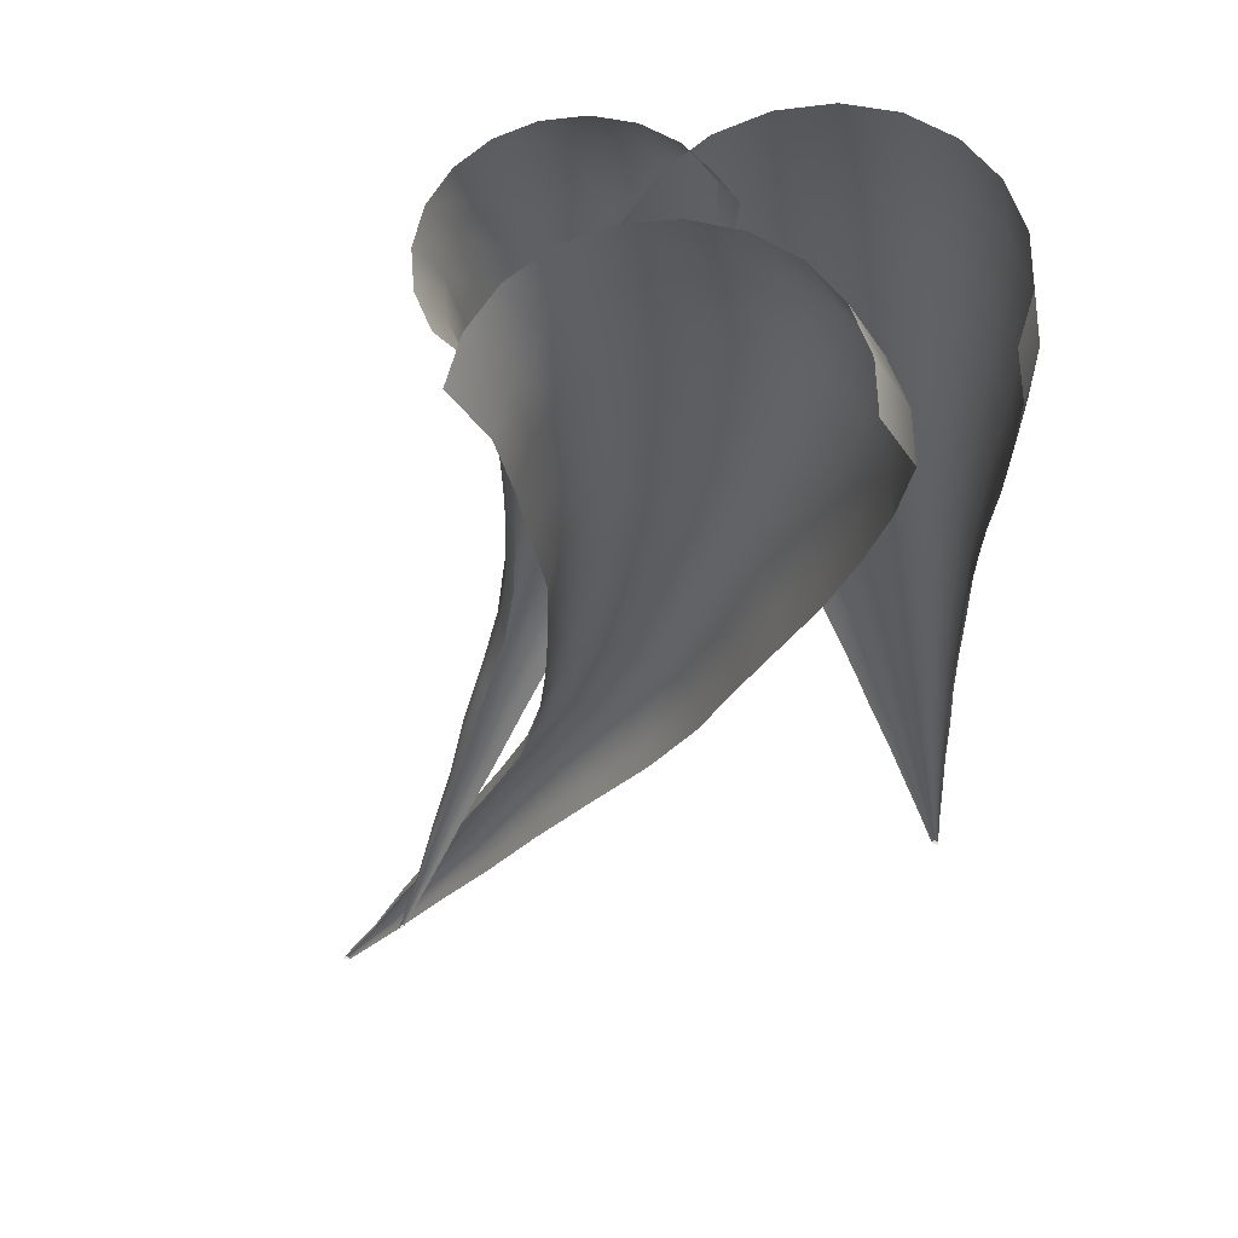
<metadata>
{"format":"obj","ext":"obj","renderer":"f3d","projection":"perspective","resolution":1024,"background":"white","views":[{"elev":-27.1,"azim":10.5,"up":"+Z"}]}
</metadata>
<code>
g default
v -0.7246 -0.09357 0.1343
v -0.7578 -0.09816 0.216
v -0.7642 -0.09997 0.3041
v -0.7432 -0.09885 0.39
v -0.6969 -0.0949 0.4651
v -0.6298 -0.0885 0.5222
v -0.5484 -0.08028 0.5557
v -0.4608 -0.07104 0.5622
v -0.3755 -0.0617 0.5412
v -0.3008 -0.05316 0.4948
v -0.2441 -0.04626 0.4274
v -0.701 0.04288 0.1659
v -0.7342 0.0383 0.2476
v -0.7406 0.03648 0.3357
v -0.7196 0.0376 0.4215
v -0.6733 0.04155 0.4967
v -0.6062 0.04795 0.5538
v -0.5248 0.05617 0.5872
v -0.4372 0.06541 0.5938
v -0.3519 0.07475 0.5728
v -0.2772 0.08329 0.5263
v -0.2205 0.09019 0.4589
v -0.7019 0.1829 0.1751
v -0.7323 0.1787 0.2503
v -0.7382 0.177 0.3313
v -0.719 0.1781 0.4101
v -0.6764 0.1817 0.4792
v -0.6147 0.1876 0.5317
v -0.5399 0.1952 0.5624
v -0.4594 0.2036 0.5685
v -0.3809 0.2122 0.5492
v -0.3123 0.2201 0.5065
v -0.2602 0.2264 0.4445
v -0.7086 0.3237 0.1792
v -0.7359 0.3199 0.2466
v -0.7412 0.3184 0.3191
v -0.7239 0.3193 0.3898
v -0.6857 0.3226 0.4517
v -0.6304 0.3279 0.4987
v -0.5635 0.3346 0.5263
v -0.4913 0.3422 0.5317
v -0.421 0.3499 0.5144
v -0.3595 0.357 0.4761
v -0.3129 0.3627 0.4206
v -0.7133 0.465 0.1841
v -0.7368 0.4618 0.242
v -0.7414 0.4605 0.3045
v -0.7265 0.4613 0.3653
v -0.6937 0.4641 0.4186
v -0.6461 0.4686 0.459
v -0.5884 0.4744 0.4827
v -0.5263 0.481 0.4874
v -0.4659 0.4876 0.4725
v -0.4129 0.4937 0.4396
v -0.3728 0.4985 0.3918
v -0.737 0.6065 0.1749
v -0.7572 0.6037 0.2248
v -0.7611 0.6026 0.2785
v -0.7483 0.6033 0.3309
v -0.7201 0.6057 0.3767
v -0.6791 0.6096 0.4115
v -0.6295 0.6146 0.432
v -0.576 0.6203 0.436
v -0.524 0.626 0.4232
v -0.4784 0.6312 0.3948
v -0.4438 0.6354 0.3537
v -0.7646 0.7479 0.1629
v -0.7818 0.7455 0.2054
v -0.7852 0.7446 0.2512
v -0.7743 0.7452 0.2959
v -0.7502 0.7472 0.3349
v -0.7153 0.7506 0.3646
v -0.673 0.7548 0.382
v -0.6274 0.7596 0.3854
v -0.5831 0.7645 0.3745
v -0.5443 0.7689 0.3503
v -0.5148 0.7725 0.3153
v -0.7982 0.8889 0.1471
v -0.8131 0.8869 0.1838
v -0.8159 0.886 0.2234
v -0.8065 0.8865 0.2619
v -0.7857 0.8883 0.2957
v -0.7556 0.8912 0.3213
v -0.7191 0.8949 0.3363
v -0.6797 0.899 0.3393
v -0.6414 0.9032 0.3299
v -0.6079 0.9071 0.309
v -0.5824 0.9102 0.2787
v -0.8465 1.031 0.1196
v -0.8589 1.029 0.1501
v -0.8613 1.028 0.1829
v -0.8535 1.029 0.2149
v -0.8362 1.03 0.2429
v -0.8112 1.033 0.2642
v -0.7809 1.036 0.2767
v -0.7482 1.039 0.2791
v -0.7164 1.043 0.2713
v -0.6886 1.046 0.254
v -0.6675 1.048 0.2288
v -0.9159 1.173 0.07612
v -0.926 1.172 0.1011
v -0.9279 1.171 0.1279
v -0.9215 1.171 0.1541
v -0.9074 1.173 0.177
v -0.8869 1.174 0.1945
v -0.8621 1.177 0.2047
v -0.8354 1.18 0.2067
v -0.8093 1.183 0.2003
v -0.7866 1.185 0.1861
v -0.7693 1.187 0.1655
v -0.9895 1.315 0.02977
v -0.9978 1.314 0.05017
v -0.9994 1.313 0.07215
v -0.9941 1.314 0.09357
v -0.9826 1.315 0.1123
v -0.9658 1.316 0.1266
v -0.9455 1.318 0.1349
v -0.9237 1.321 0.1365
v -0.9024 1.323 0.1313
v -0.8837 1.325 0.1197
v -0.8696 1.327 0.1029
v -1.051 1.457 -0.007803
v -1.057 1.456 0.007252
v -1.059 1.456 0.02347
v -1.055 1.456 0.03927
v -1.046 1.457 0.05311
v -1.034 1.458 0.06362
v -1.019 1.459 0.06978
v -1.003 1.461 0.07099
v -0.987 1.463 0.06713
v -0.9733 1.464 0.05857
v -0.9628 1.466 0.04616
v -1.125 1.599 -0.05429
v -1.129 1.598 -0.04378
v -1.13 1.598 -0.03245
v -1.128 1.598 -0.02142
v -1.122 1.599 -0.01176
v -1.113 1.6 -0.004425
v -1.102 1.601 -0.000123
v -1.091 1.602 0.000721
v -1.08 1.603 -0.001976
v -1.071 1.604 -0.00795
v -1.063 1.605 -0.01662
v -1.193 1.741 -0.09638
v -1.196 1.74 -0.09049
v -1.196 1.74 -0.08414
v -1.195 1.74 -0.07795
v -1.191 1.741 -0.07253
v -1.186 1.741 -0.06842
v -1.181 1.742 -0.066
v -1.174 1.742 -0.06553
v -1.168 1.743 -0.06704
v -1.163 1.744 -0.07039
v -1.159 1.744 -0.07525
v -1.271 1.883 -0.1454
v -1.271 1.883 -0.1437
v -1.271 1.883 -0.1417
v -1.271 1.883 -0.1399
v -1.27 1.883 -0.1383
v -1.269 1.883 -0.137
v -1.267 1.883 -0.1363
v -1.265 1.883 -0.1362
v -1.263 1.883 -0.1366
v -1.261 1.884 -0.1376
v -1.26 1.884 -0.1391
v -1.265 1.883 -0.1423
g pCylinder39
f 1 2 13 12
f 2 3 14 13
f 3 4 15 14
f 4 5 16 15
f 5 6 17 16
f 6 7 18 17
f 7 8 19 18
f 8 9 20 19
f 9 10 21 20
f 10 11 22 21
f 12 13 24 23
f 13 14 25 24
f 14 15 26 25
f 15 16 27 26
f 16 17 28 27
f 17 18 29 28
f 18 19 30 29
f 19 20 31 30
f 20 21 32 31
f 21 22 33 32
f 23 24 35 34
f 24 25 36 35
f 25 26 37 36
f 26 27 38 37
f 27 28 39 38
f 28 29 40 39
f 29 30 41 40
f 30 31 42 41
f 31 32 43 42
f 32 33 44 43
f 34 35 46 45
f 35 36 47 46
f 36 37 48 47
f 37 38 49 48
f 38 39 50 49
f 39 40 51 50
f 40 41 52 51
f 41 42 53 52
f 42 43 54 53
f 43 44 55 54
f 45 46 57 56
f 46 47 58 57
f 47 48 59 58
f 48 49 60 59
f 49 50 61 60
f 50 51 62 61
f 51 52 63 62
f 52 53 64 63
f 53 54 65 64
f 54 55 66 65
f 56 57 68 67
f 57 58 69 68
f 58 59 70 69
f 59 60 71 70
f 60 61 72 71
f 61 62 73 72
f 62 63 74 73
f 63 64 75 74
f 64 65 76 75
f 65 66 77 76
f 67 68 79 78
f 68 69 80 79
f 69 70 81 80
f 70 71 82 81
f 71 72 83 82
f 72 73 84 83
f 73 74 85 84
f 74 75 86 85
f 75 76 87 86
f 76 77 88 87
f 78 79 90 89
f 79 80 91 90
f 80 81 92 91
f 81 82 93 92
f 82 83 94 93
f 83 84 95 94
f 84 85 96 95
f 85 86 97 96
f 86 87 98 97
f 87 88 99 98
f 89 90 101 100
f 90 91 102 101
f 91 92 103 102
f 92 93 104 103
f 93 94 105 104
f 94 95 106 105
f 95 96 107 106
f 96 97 108 107
f 97 98 109 108
f 98 99 110 109
f 100 101 112 111
f 101 102 113 112
f 102 103 114 113
f 103 104 115 114
f 104 105 116 115
f 105 106 117 116
f 106 107 118 117
f 107 108 119 118
f 108 109 120 119
f 109 110 121 120
f 111 112 123 122
f 112 113 124 123
f 113 114 125 124
f 114 115 126 125
f 115 116 127 126
f 116 117 128 127
f 117 118 129 128
f 118 119 130 129
f 119 120 131 130
f 120 121 132 131
f 122 123 134 133
f 123 124 135 134
f 124 125 136 135
f 125 126 137 136
f 126 127 138 137
f 127 128 139 138
f 128 129 140 139
f 129 130 141 140
f 130 131 142 141
f 131 132 143 142
f 133 134 145 144
f 134 135 146 145
f 135 136 147 146
f 136 137 148 147
f 137 138 149 148
f 138 139 150 149
f 139 140 151 150
f 140 141 152 151
f 141 142 153 152
f 142 143 154 153
f 144 145 156 155
f 145 146 157 156
f 146 147 158 157
f 147 148 159 158
f 148 149 160 159
f 149 150 161 160
f 150 151 162 161
f 151 152 163 162
f 152 153 164 163
f 153 154 165 164
f 155 156 166
f 156 157 166
f 157 158 166
f 158 159 166
f 159 160 166
f 160 161 166
f 161 162 166
f 162 163 166
f 163 164 166
f 164 165 166
g default
v -0.7066 -0.07833 0.02768
v -0.6753 -0.07642 0.1376
v -0.6118 -0.07089 0.2325
v -0.5222 -0.06228 0.3031
v -0.4154 -0.05143 0.3424
v -0.3018 -0.0394 0.3466
v -0.1925 -0.02737 0.3153
v -0.09819 -0.01652 0.2516
v -0.02814 -0.00791 0.1616
v 0.01081 -0.00238 0.05429
v 0.01485 -0.000475 -0.05996
v -0.6628 0.1002 0.02998
v -0.6315 0.1021 0.1399
v -0.568 0.1076 0.2348
v -0.4784 0.1162 0.3054
v -0.3716 0.1271 0.3447
v -0.258 0.1391 0.3489
v -0.1487 0.1511 0.3176
v -0.05439 0.162 0.2539
v 0.01567 0.1706 0.164
v 0.05462 0.1761 0.0566
v 0.05865 0.178 -0.05765
v -0.6618 0.2818 0.02875
v -0.6331 0.2835 0.1298
v -0.5747 0.2886 0.2171
v -0.4923 0.2965 0.2819
v -0.3942 0.3065 0.3181
v -0.2897 0.3176 0.3219
v -0.1892 0.3286 0.2932
v -0.1026 0.3386 0.2346
v -0.03817 0.3465 0.1519
v -0.002367 0.3516 0.05321
v 0.001343 0.3534 -0.05181
v -0.6709 0.464 0.02686
v -0.6451 0.4656 0.1174
v -0.5928 0.4701 0.1956
v -0.5191 0.4772 0.2537
v -0.4311 0.4862 0.2861
v -0.3375 0.4961 0.2895
v -0.2475 0.506 0.2638
v -0.1699 0.5149 0.2113
v -0.1122 0.522 0.1372
v -0.08009 0.5265 0.04878
v -0.07676 0.5281 -0.04531
v -0.6775 0.647 0.02414
v -0.6553 0.6483 0.1021
v -0.6103 0.6522 0.1693
v -0.5468 0.6583 0.2194
v -0.4711 0.666 0.2472
v -0.3906 0.6745 0.2502
v -0.3131 0.6831 0.228
v -0.2462 0.6908 0.1828
v -0.1966 0.6969 0.1191
v -0.169 0.7008 0.043
v -0.1661 0.7021 -0.03797
v -0.7145 0.8293 0.02212
v -0.6954 0.8304 0.0892
v -0.6567 0.8338 0.1471
v -0.602 0.8391 0.1902
v -0.5369 0.8457 0.2141
v -0.4675 0.853 0.2167
v -0.4009 0.8604 0.1976
v -0.3433 0.867 0.1587
v -0.3006 0.8722 0.1039
v -0.2768 0.8756 0.03836
v -0.2744 0.8768 -0.03134
v -0.7577 1.011 0.02047
v -0.7415 1.012 0.07764
v -0.7084 1.015 0.127
v -0.6619 1.02 0.1637
v -0.6064 1.025 0.1841
v -0.5473 1.032 0.1863
v -0.4905 1.038 0.17
v -0.4414 1.043 0.1369
v -0.405 1.048 0.09012
v -0.3848 1.051 0.03431
v -0.3827 1.052 -0.02508
v -0.8101 1.193 0.01968
v -0.7961 1.193 0.06905
v -0.7675 1.196 0.1117
v -0.7273 1.2 0.1434
v -0.6794 1.205 0.161
v -0.6283 1.21 0.1629
v -0.5793 1.215 0.1488
v -0.5369 1.22 0.1202
v -0.5055 1.224 0.07983
v -0.488 1.227 0.03163
v -0.4862 1.227 -0.01968
v -0.8869 1.374 0.01864
v -0.8753 1.375 0.05962
v -0.8516 1.377 0.09499
v -0.8182 1.38 0.1213
v -0.7784 1.384 0.1359
v -0.7361 1.388 0.1375
v -0.6953 1.393 0.1259
v -0.6602 1.397 0.1021
v -0.6341 1.4 0.06857
v -0.6195 1.402 0.02856
v -0.618 1.403 -0.01402
v -0.9978 1.555 0.01798
v -0.9883 1.556 0.05153
v -0.9689 1.557 0.08048
v -0.9416 1.56 0.102
v -0.909 1.563 0.114
v -0.8743 1.567 0.1153
v -0.841 1.571 0.1057
v -0.8122 1.574 0.08629
v -0.7908 1.577 0.05885
v -0.779 1.578 0.0261
v -0.7777 1.579 -0.008756
v -1.115 1.736 0.01785
v -1.108 1.736 0.04529
v -1.092 1.738 0.06897
v -1.069 1.74 0.08657
v -1.043 1.742 0.09638
v -1.014 1.745 0.09743
v -0.9871 1.748 0.08963
v -0.9636 1.751 0.07372
v -0.9461 1.753 0.05128
v -0.9364 1.755 0.02449
v -0.9354 1.755 -0.004016
v -1.214 1.917 0.01729
v -1.208 1.917 0.03754
v -1.196 1.918 0.05501
v -1.18 1.92 0.068
v -1.16 1.922 0.07524
v -1.139 1.924 0.07602
v -1.119 1.926 0.07026
v -1.102 1.928 0.05852
v -1.089 1.93 0.04196
v -1.082 1.931 0.02219
v -1.081 1.931 0.001155
v -1.332 2.097 0.01716
v -1.328 2.098 0.0313
v -1.32 2.098 0.0435
v -1.308 2.099 0.05257
v -1.294 2.101 0.05762
v -1.28 2.102 0.05816
v -1.266 2.104 0.05414
v -1.254 2.105 0.04595
v -1.245 2.106 0.03438
v -1.24 2.107 0.02058
v -1.239 2.107 0.005896
v -1.44 2.278 0.01699
v -1.438 2.278 0.02492
v -1.433 2.279 0.03176
v -1.427 2.279 0.03685
v -1.419 2.28 0.03968
v -1.411 2.281 0.03999
v -1.403 2.282 0.03773
v -1.396 2.283 0.03313
v -1.391 2.283 0.02665
v -1.389 2.284 0.01891
v -1.388 2.284 0.01068
v -1.564 2.459 0.01709
v -1.563 2.459 0.01946
v -1.562 2.459 0.02151
v -1.56 2.459 0.02303
v -1.558 2.459 0.02388
v -1.555 2.459 0.02397
v -1.553 2.46 0.0233
v -1.551 2.46 0.02192
v -1.549 2.46 0.01998
v -1.548 2.46 0.01766
v -1.548 2.46 0.01519
v -1.556 2.459 0.01614
g pCylinder37
f 167 168 179 178
f 168 169 180 179
f 169 170 181 180
f 170 171 182 181
f 171 172 183 182
f 172 173 184 183
f 173 174 185 184
f 174 175 186 185
f 175 176 187 186
f 176 177 188 187
f 178 179 190 189
f 179 180 191 190
f 180 181 192 191
f 181 182 193 192
f 182 183 194 193
f 183 184 195 194
f 184 185 196 195
f 185 186 197 196
f 186 187 198 197
f 187 188 199 198
f 189 190 201 200
f 190 191 202 201
f 191 192 203 202
f 192 193 204 203
f 193 194 205 204
f 194 195 206 205
f 195 196 207 206
f 196 197 208 207
f 197 198 209 208
f 198 199 210 209
f 200 201 212 211
f 201 202 213 212
f 202 203 214 213
f 203 204 215 214
f 204 205 216 215
f 205 206 217 216
f 206 207 218 217
f 207 208 219 218
f 208 209 220 219
f 209 210 221 220
f 211 212 223 222
f 212 213 224 223
f 213 214 225 224
f 214 215 226 225
f 215 216 227 226
f 216 217 228 227
f 217 218 229 228
f 218 219 230 229
f 219 220 231 230
f 220 221 232 231
f 222 223 234 233
f 223 224 235 234
f 224 225 236 235
f 225 226 237 236
f 226 227 238 237
f 227 228 239 238
f 228 229 240 239
f 229 230 241 240
f 230 231 242 241
f 231 232 243 242
f 233 234 245 244
f 234 235 246 245
f 235 236 247 246
f 236 237 248 247
f 237 238 249 248
f 238 239 250 249
f 239 240 251 250
f 240 241 252 251
f 241 242 253 252
f 242 243 254 253
f 244 245 256 255
f 245 246 257 256
f 246 247 258 257
f 247 248 259 258
f 248 249 260 259
f 249 250 261 260
f 250 251 262 261
f 251 252 263 262
f 252 253 264 263
f 253 254 265 264
f 255 256 267 266
f 256 257 268 267
f 257 258 269 268
f 258 259 270 269
f 259 260 271 270
f 260 261 272 271
f 261 262 273 272
f 262 263 274 273
f 263 264 275 274
f 264 265 276 275
f 266 267 278 277
f 267 268 279 278
f 268 269 280 279
f 269 270 281 280
f 270 271 282 281
f 271 272 283 282
f 272 273 284 283
f 273 274 285 284
f 274 275 286 285
f 275 276 287 286
f 277 278 289 288
f 278 279 290 289
f 279 280 291 290
f 280 281 292 291
f 281 282 293 292
f 282 283 294 293
f 283 284 295 294
f 284 285 296 295
f 285 286 297 296
f 286 287 298 297
f 288 289 300 299
f 289 290 301 300
f 290 291 302 301
f 291 292 303 302
f 292 293 304 303
f 293 294 305 304
f 294 295 306 305
f 295 296 307 306
f 296 297 308 307
f 297 298 309 308
f 299 300 311 310
f 300 301 312 311
f 301 302 313 312
f 302 303 314 313
f 303 304 315 314
f 304 305 316 315
f 305 306 317 316
f 306 307 318 317
f 307 308 319 318
f 308 309 320 319
f 310 311 322 321
f 311 312 323 322
f 312 313 324 323
f 313 314 325 324
f 314 315 326 325
f 315 316 327 326
f 316 317 328 327
f 317 318 329 328
f 318 319 330 329
f 319 320 331 330
f 321 322 332
f 322 323 332
f 323 324 332
f 324 325 332
f 325 326 332
f 326 327 332
f 327 328 332
f 328 329 332
f 329 330 332
f 330 331 332
g default
v -0.4069 -0.05195 0.3443
v -0.3411 -0.05235 0.4379
v -0.2497 -0.05216 0.5065
v -0.1415 -0.0514 0.5435
v -0.0272 -0.05016 0.5453
v 0.08206 -0.04854 0.5116
v 0.1756 -0.04672 0.4458
v 0.2442 -0.04486 0.3544
v 0.2812 -0.04315 0.2462
v 0.2829 -0.04176 0.1319
v 0.2493 -0.04081 0.02265
v -0.4089 0.1275 0.3465
v -0.3431 0.1271 0.44
v -0.2517 0.1273 0.5086
v -0.1435 0.1281 0.5456
v -0.02919 0.1293 0.5474
v 0.08007 0.1309 0.5138
v 0.1736 0.1328 0.448
v 0.2422 0.1346 0.3566
v 0.2792 0.1363 0.2484
v 0.2809 0.1377 0.1341
v 0.2473 0.1387 0.02481
v -0.3844 0.3075 0.3357
v -0.3239 0.3071 0.4216
v -0.2399 0.3073 0.4847
v -0.1404 0.308 0.5187
v -0.03535 0.3091 0.5203
v 0.06509 0.3106 0.4894
v 0.151 0.3123 0.429
v 0.2141 0.314 0.3449
v 0.2481 0.3156 0.2455
v 0.2497 0.3168 0.1404
v 0.2188 0.3177 0.03996
v -0.355 0.4875 0.3224
v -0.3008 0.4872 0.3995
v -0.2255 0.4873 0.456
v -0.1364 0.4879 0.4864
v -0.04228 0.489 0.4879
v 0.04771 0.4903 0.4602
v 0.1247 0.4918 0.406
v 0.1812 0.4933 0.3307
v 0.2117 0.4947 0.2416
v 0.2131 0.4959 0.1475
v 0.1854 0.4967 0.0575
v -0.3193 0.6676 0.3061
v -0.2727 0.6673 0.3724
v -0.2079 0.6675 0.421
v -0.1312 0.668 0.4473
v -0.05019 0.6689 0.4485
v 0.02725 0.67 0.4247
v 0.09353 0.6713 0.3781
v 0.1422 0.6726 0.3133
v 0.1684 0.6738 0.2366
v 0.1696 0.6748 0.1556
v 0.1458 0.6755 0.07812
v -0.2889 0.8476 0.2924
v -0.2488 0.8474 0.3495
v -0.193 0.8475 0.3913
v -0.127 0.848 0.4139
v -0.05728 0.8487 0.415
v 0.009382 0.8497 0.3945
v 0.06643 0.8508 0.3543
v 0.1083 0.852 0.2985
v 0.1309 0.853 0.2325
v 0.1319 0.8539 0.1628
v 0.1114 0.8544 0.09615
v -0.2613 1.028 0.2801
v -0.2271 1.027 0.3287
v -0.1796 1.028 0.3643
v -0.1234 1.028 0.3836
v -0.06392 1.029 0.3845
v -0.007121 1.029 0.367
v 0.04149 1.03 0.3328
v 0.07716 1.031 0.2853
v 0.09639 1.032 0.229
v 0.0973 1.033 0.1696
v 0.0798 1.033 0.1128
v -0.2401 1.208 0.2708
v -0.2105 1.207 0.3128
v -0.1695 1.207 0.3436
v -0.1209 1.208 0.3602
v -0.06957 1.208 0.361
v -0.02051 1.209 0.3459
v 0.02148 1.21 0.3164
v 0.05229 1.211 0.2753
v 0.0689 1.211 0.2268
v 0.06968 1.212 0.1754
v 0.05457 1.213 0.1264
v -0.217 1.387 0.2607
v -0.1925 1.387 0.2956
v -0.1584 1.387 0.3211
v -0.1181 1.388 0.3349
v -0.0755 1.388 0.3356
v -0.03478 1.389 0.323
v 7.8e-05 1.389 0.2985
v 0.02565 1.39 0.2644
v 0.03944 1.391 0.2241
v 0.04009 1.391 0.1815
v 0.02754 1.392 0.1408
v -0.1968 1.567 0.252
v -0.1768 1.567 0.2805
v -0.1489 1.567 0.3014
v -0.1159 1.567 0.3127
v -0.08098 1.568 0.3133
v -0.04764 1.568 0.303
v -0.01912 1.569 0.2829
v 0.001816 1.569 0.255
v 0.0131 1.57 0.222
v 0.01363 1.57 0.1872
v 0.003366 1.571 0.1538
v -0.1806 1.747 0.2452
v -0.1642 1.747 0.2685
v -0.1414 1.747 0.2857
v -0.1144 1.747 0.2949
v -0.08584 1.748 0.2953
v -0.05858 1.748 0.2869
v -0.03524 1.748 0.2705
v -0.01812 1.749 0.2477
v -0.008893 1.749 0.2207
v -0.008456 1.75 0.1922
v -0.01685 1.75 0.1649
v -0.1611 1.927 0.2368
v -0.149 1.927 0.2541
v -0.1322 1.927 0.2667
v -0.1123 1.927 0.2735
v -0.0912 1.927 0.2738
v -0.07108 1.928 0.2676
v -0.05387 1.928 0.2555
v -0.04123 1.928 0.2387
v -0.03442 1.929 0.2188
v -0.0341 1.929 0.1977
v -0.0403 1.929 0.1776
v -0.1449 2.107 0.2301
v -0.1364 2.107 0.2421
v -0.1247 2.107 0.2509
v -0.1108 2.107 0.2557
v -0.09606 2.107 0.2559
v -0.08202 2.107 0.2516
v -0.07 2.107 0.2431
v -0.06118 2.108 0.2313
v -0.05642 2.108 0.2174
v -0.0562 2.108 0.2027
v -0.06052 2.108 0.1887
v -0.1283 2.287 0.2231
v -0.1236 2.286 0.2299
v -0.117 2.286 0.2348
v -0.1092 2.287 0.2375
v -0.101 2.287 0.2376
v -0.09309 2.287 0.2352
v -0.08635 2.287 0.2304
v -0.0814 2.287 0.2239
v -0.07873 2.287 0.2161
v -0.07861 2.287 0.2078
v -0.08103 2.287 0.1999
v -0.1138 2.466 0.2172
v -0.1123 2.466 0.2192
v -0.1104 2.466 0.2207
v -0.108 2.466 0.2215
v -0.1056 2.466 0.2215
v -0.1032 2.466 0.2208
v -0.1012 2.466 0.2194
v -0.0997 2.466 0.2174
v -0.0989 2.466 0.215
v -0.09886 2.466 0.2126
v -0.09959 2.467 0.2102
v -0.1067 2.466 0.2137
g pCylinder38
f 333 334 345 344
f 334 335 346 345
f 335 336 347 346
f 336 337 348 347
f 337 338 349 348
f 338 339 350 349
f 339 340 351 350
f 340 341 352 351
f 341 342 353 352
f 342 343 354 353
f 344 345 356 355
f 345 346 357 356
f 346 347 358 357
f 347 348 359 358
f 348 349 360 359
f 349 350 361 360
f 350 351 362 361
f 351 352 363 362
f 352 353 364 363
f 353 354 365 364
f 355 356 367 366
f 356 357 368 367
f 357 358 369 368
f 358 359 370 369
f 359 360 371 370
f 360 361 372 371
f 361 362 373 372
f 362 363 374 373
f 363 364 375 374
f 364 365 376 375
f 366 367 378 377
f 367 368 379 378
f 368 369 380 379
f 369 370 381 380
f 370 371 382 381
f 371 372 383 382
f 372 373 384 383
f 373 374 385 384
f 374 375 386 385
f 375 376 387 386
f 377 378 389 388
f 378 379 390 389
f 379 380 391 390
f 380 381 392 391
f 381 382 393 392
f 382 383 394 393
f 383 384 395 394
f 384 385 396 395
f 385 386 397 396
f 386 387 398 397
f 388 389 400 399
f 389 390 401 400
f 390 391 402 401
f 391 392 403 402
f 392 393 404 403
f 393 394 405 404
f 394 395 406 405
f 395 396 407 406
f 396 397 408 407
f 397 398 409 408
f 399 400 411 410
f 400 401 412 411
f 401 402 413 412
f 402 403 414 413
f 403 404 415 414
f 404 405 416 415
f 405 406 417 416
f 406 407 418 417
f 407 408 419 418
f 408 409 420 419
f 410 411 422 421
f 411 412 423 422
f 412 413 424 423
f 413 414 425 424
f 414 415 426 425
f 415 416 427 426
f 416 417 428 427
f 417 418 429 428
f 418 419 430 429
f 419 420 431 430
f 421 422 433 432
f 422 423 434 433
f 423 424 435 434
f 424 425 436 435
f 425 426 437 436
f 426 427 438 437
f 427 428 439 438
f 428 429 440 439
f 429 430 441 440
f 430 431 442 441
f 432 433 444 443
f 433 434 445 444
f 434 435 446 445
f 435 436 447 446
f 436 437 448 447
f 437 438 449 448
f 438 439 450 449
f 439 440 451 450
f 440 441 452 451
f 441 442 453 452
f 443 444 455 454
f 444 445 456 455
f 445 446 457 456
f 446 447 458 457
f 447 448 459 458
f 448 449 460 459
f 449 450 461 460
f 450 451 462 461
f 451 452 463 462
f 452 453 464 463
f 454 455 466 465
f 455 456 467 466
f 456 457 468 467
f 457 458 469 468
f 458 459 470 469
f 459 460 471 470
f 460 461 472 471
f 461 462 473 472
f 462 463 474 473
f 463 464 475 474
f 465 466 477 476
f 466 467 478 477
f 467 468 479 478
f 468 469 480 479
f 469 470 481 480
f 470 471 482 481
f 471 472 483 482
f 472 473 484 483
f 473 474 485 484
f 474 475 486 485
f 476 477 488 487
f 477 478 489 488
f 478 479 490 489
f 479 480 491 490
f 480 481 492 491
f 481 482 493 492
f 482 483 494 493
f 483 484 495 494
f 484 485 496 495
f 485 486 497 496
f 487 488 498
f 488 489 498
f 489 490 498
f 490 491 498
f 491 492 498
f 492 493 498
f 493 494 498
f 494 495 498
f 495 496 498
f 496 497 498

</code>
